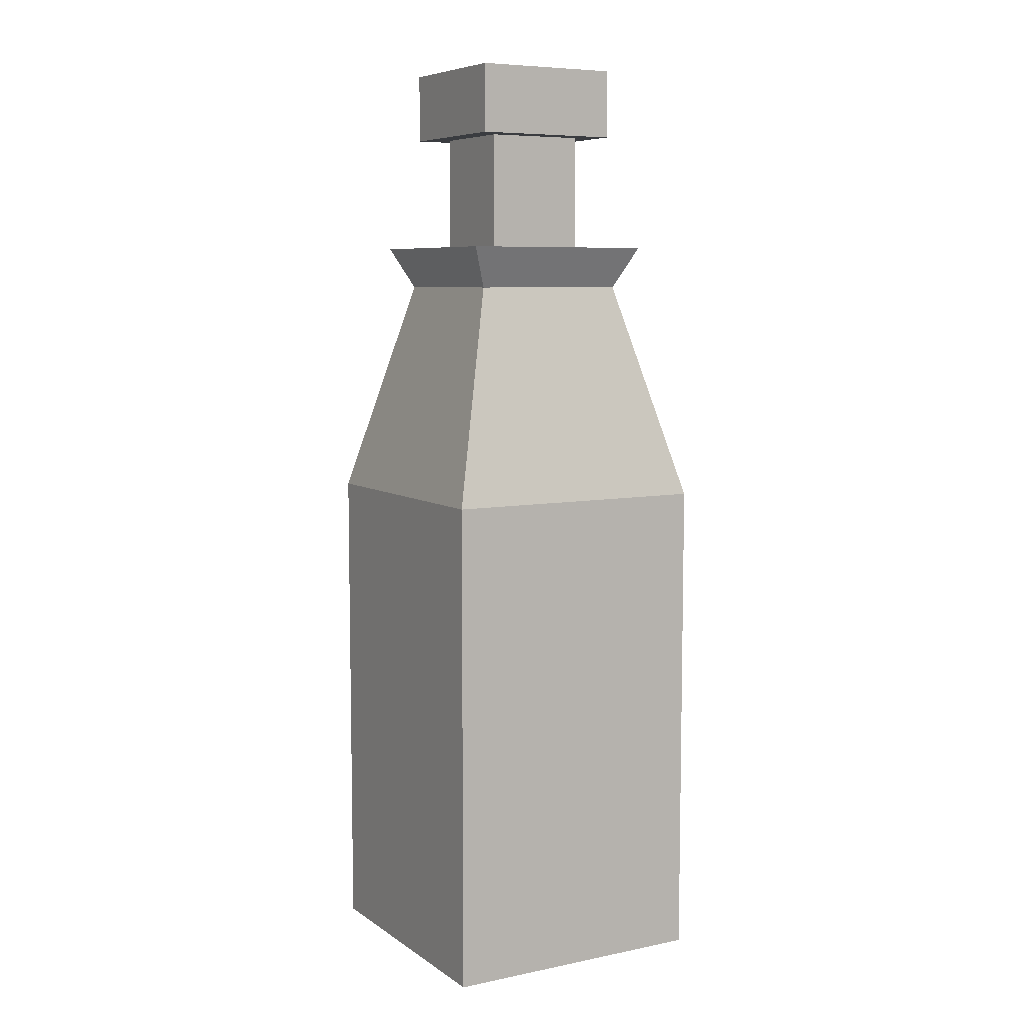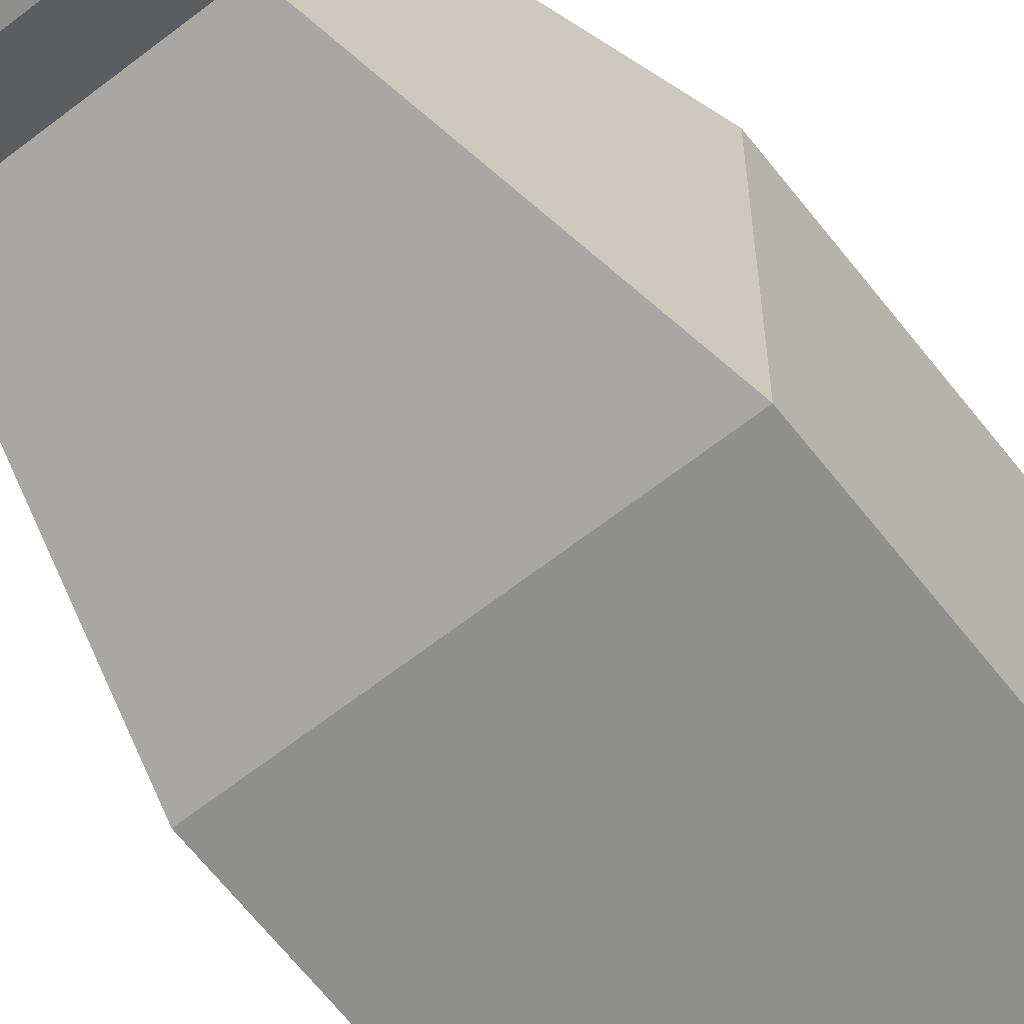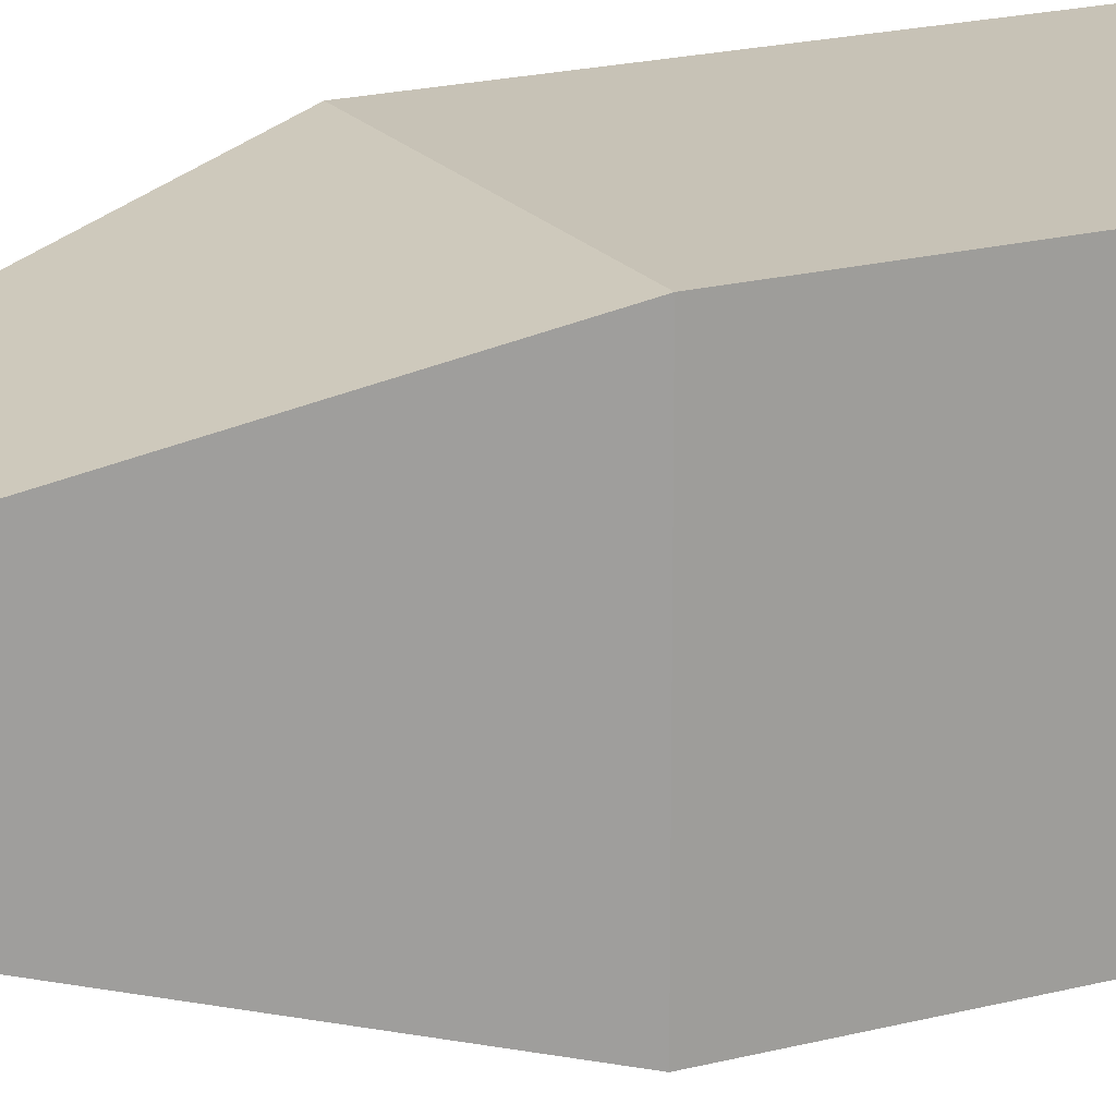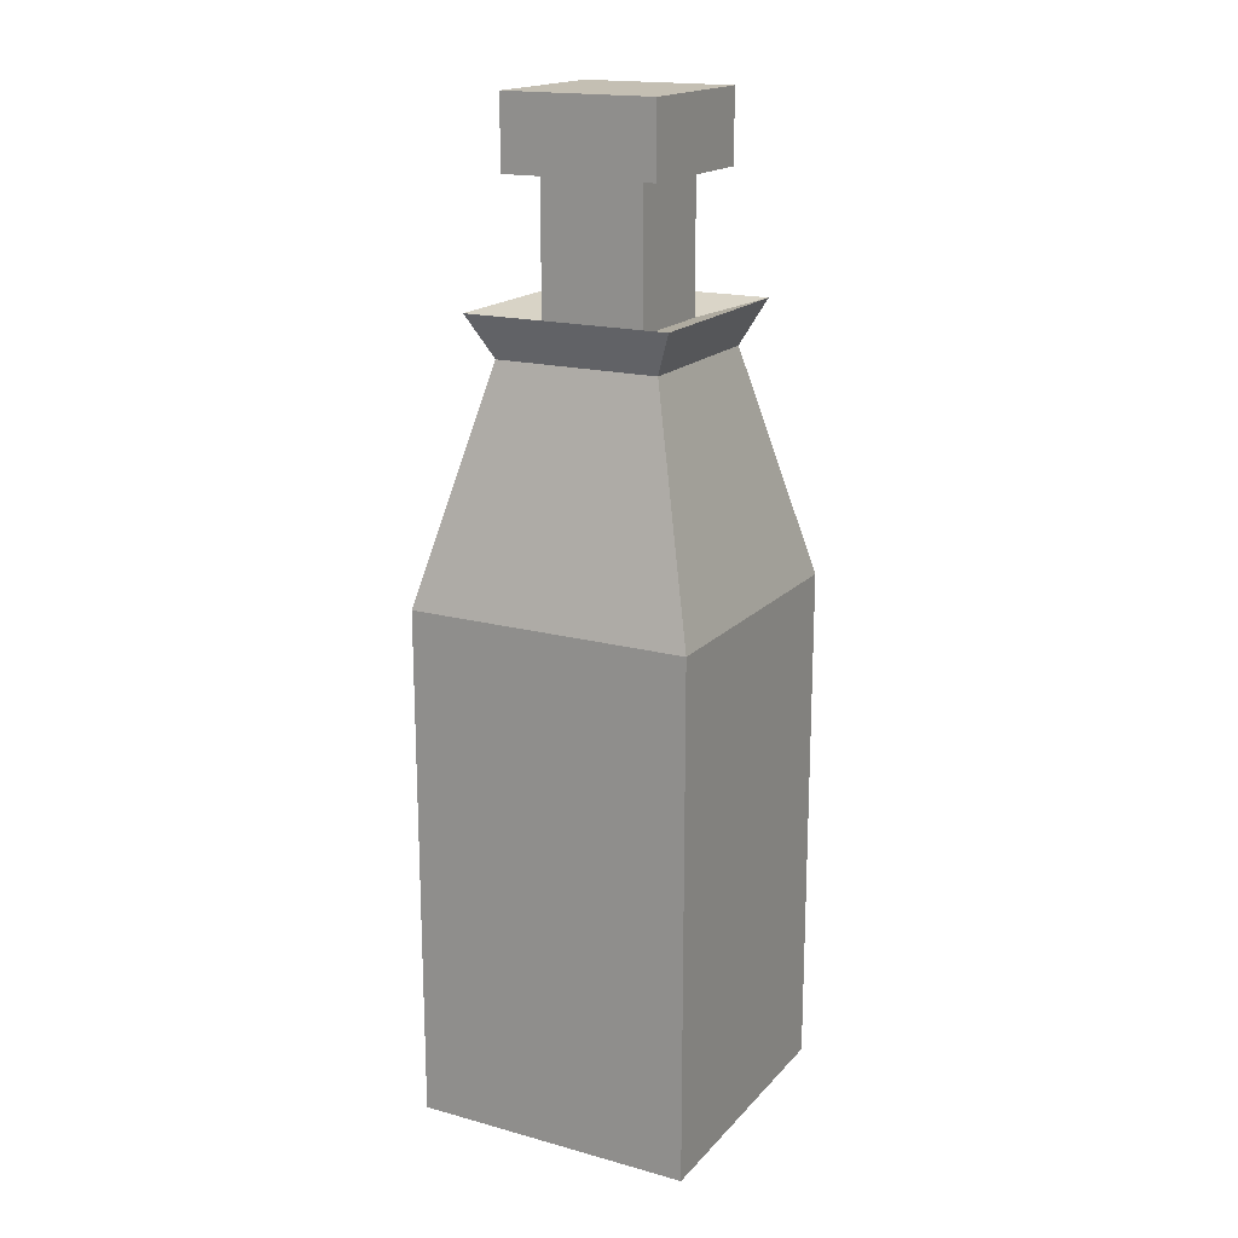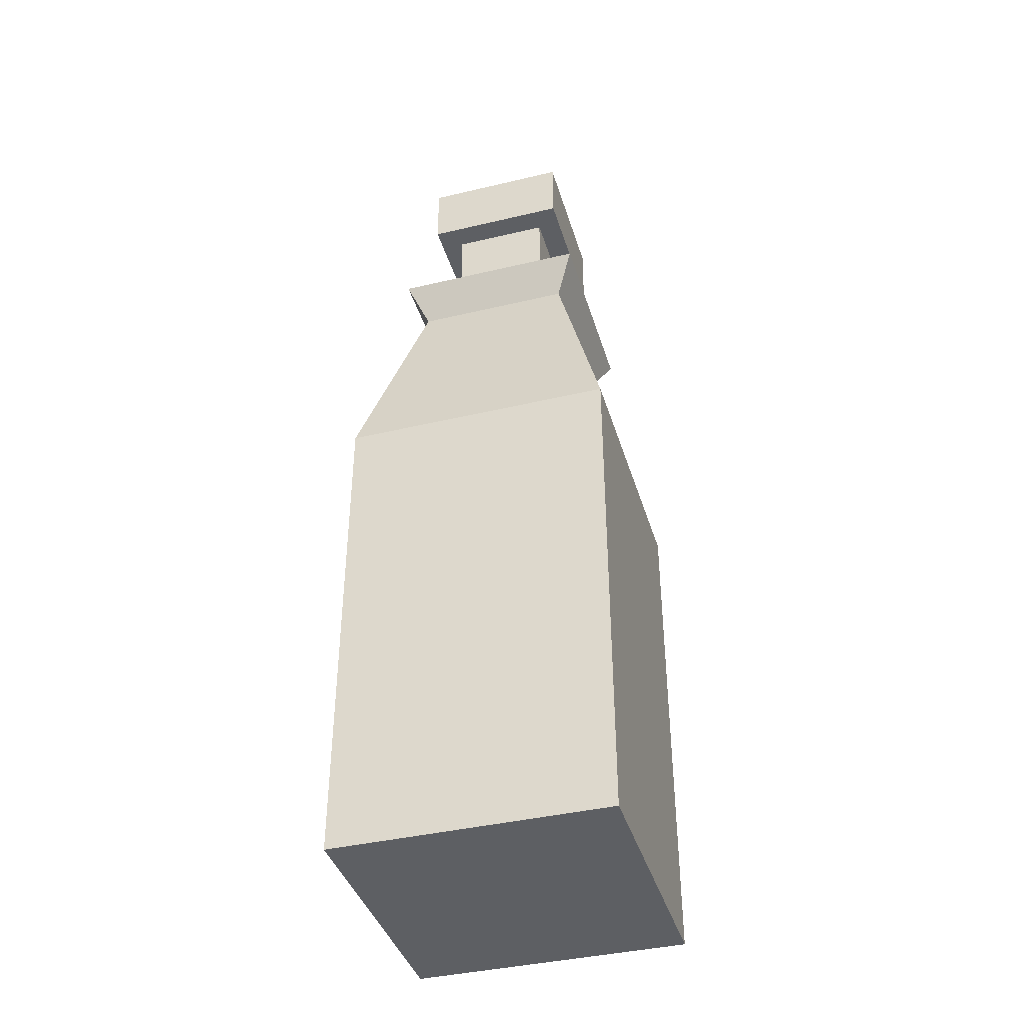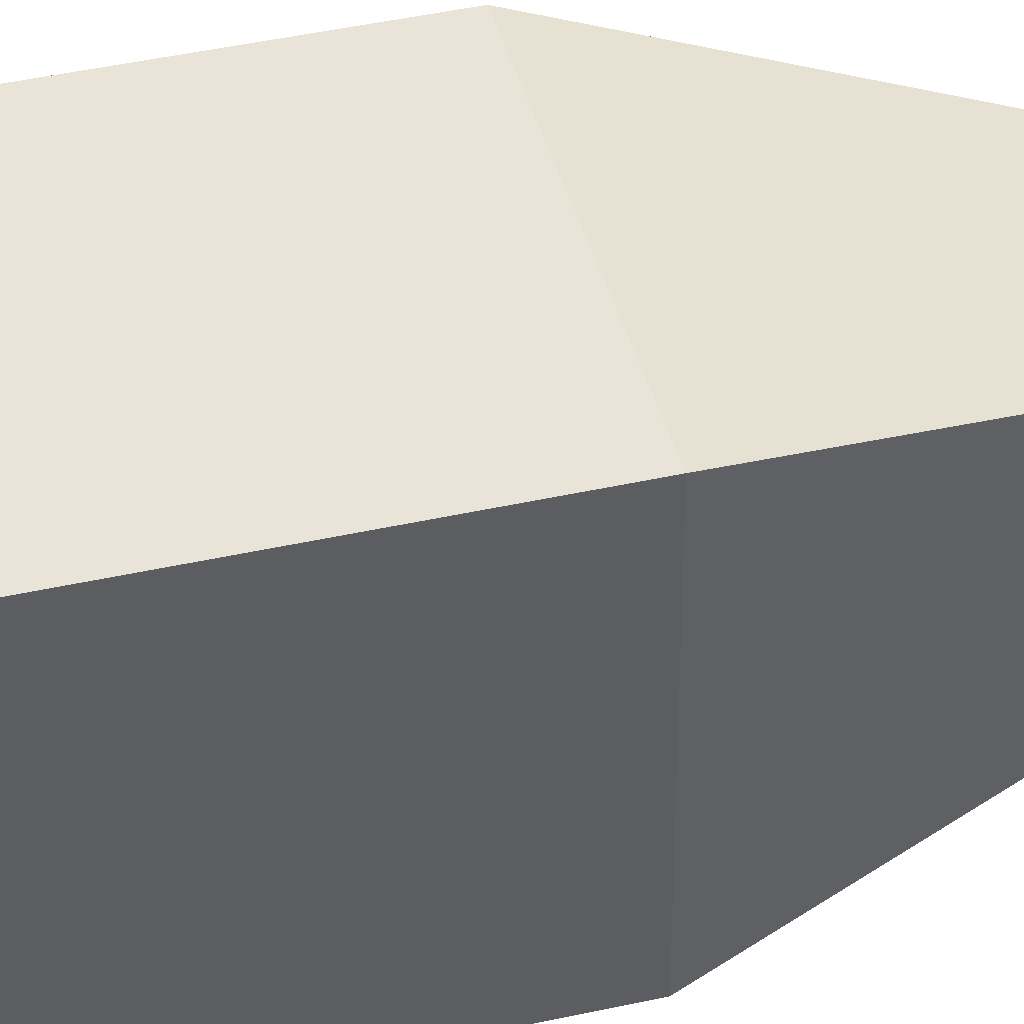
<metadata>
{"format":"obj","ext":"obj","renderer":"f3d","projection":"perspective","resolution":1024,"background":"white","views":[{"elev":7.3,"azim":-29.8,"up":"+Y"},{"elev":-65.2,"azim":-141.9,"up":"+Z"},{"elev":19.1,"azim":-116.5,"up":"+Z"},{"elev":17.9,"azim":-61.9,"up":"+Y"},{"elev":-40.1,"azim":16.3,"up":"+Y"},{"elev":43.3,"azim":75.2,"up":"+Z"}]}
</metadata>
<code>
v -10.33 -35.99 10.33
v 10.33 -35.99 10.33
v -10.33 1.992 10.33
v 10.33 1.992 10.33
v -10.33 1.992 -10.33
v 10.33 1.992 -10.33
v -10.33 -35.99 -10.33
v 10.33 -35.99 -10.33
v -6.005 18.76 6.005
v 6.005 18.76 6.005
v 6.005 18.76 -6.005
v -6.005 18.76 -6.005
v -3.765 30.77 3.765
v 3.765 30.77 3.765
v 3.765 30.77 -3.765
v -3.765 30.77 -3.765
v -5.613 30.77 5.613
v 5.613 30.77 5.613
v 5.613 30.77 -5.613
v -5.613 30.77 -5.613
v -5.613 35.99 5.613
v 5.613 35.99 5.613
v 5.613 35.99 -5.613
v -5.613 35.99 -5.613
v -3.277 35.99 3.277
v 3.277 35.99 3.277
v 3.277 35.99 -3.277
v -3.277 35.99 -3.277
v 3.765 20.82 3.765
v -3.765 20.82 3.765
v -3.765 20.82 -3.765
v 3.765 20.82 -3.765
v 7.502 21.91 7.502
v -7.502 21.91 7.502
v -7.502 21.91 -7.502
v 7.502 21.91 -7.502
f 25 26 27 28
f 5 6 8 7
f 7 8 2 1
f 2 8 6 4
f 7 1 3 5
f 3 4 10 9
f 4 6 11 10
f 6 5 12 11
f 5 3 9 12
f 9 10 33 34
f 10 11 36 33
f 11 12 35 36
f 12 9 34 35
f 13 14 18 17
f 14 15 19 18
f 15 16 20 19
f 16 13 17 20
f 17 18 22 21
f 18 19 23 22
f 19 20 24 23
f 20 17 21 24
f 21 22 26 25
f 22 23 27 26
f 23 24 28 27
f 24 21 25 28
f 3 1 2 4
f 30 29 14 13
f 31 30 13 16
f 32 31 16 15
f 29 32 15 14
f 34 33 29 30
f 35 34 30 31
f 36 35 31 32
f 33 36 32 29

</code>
